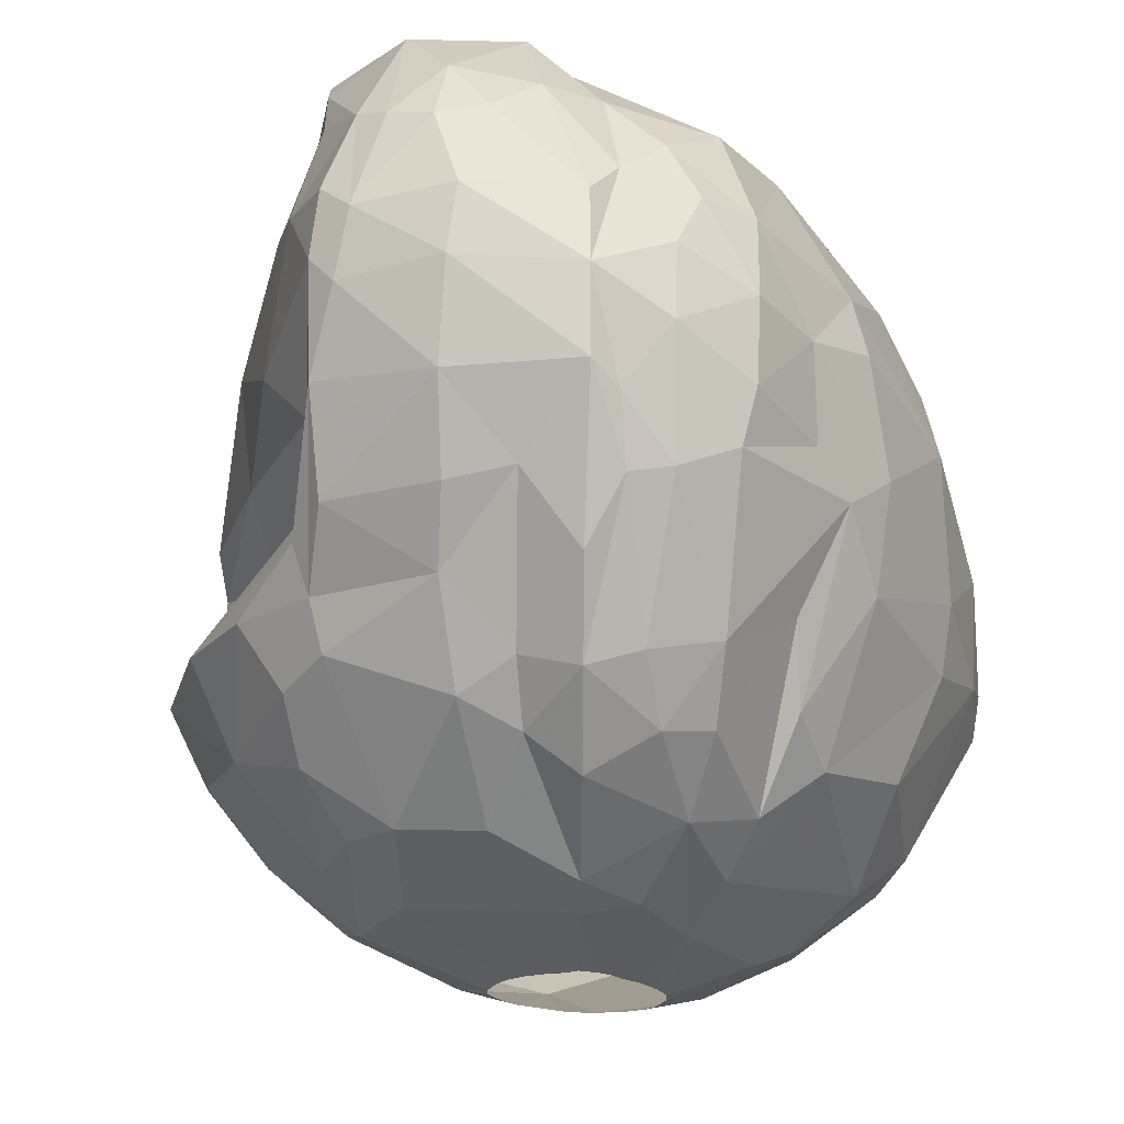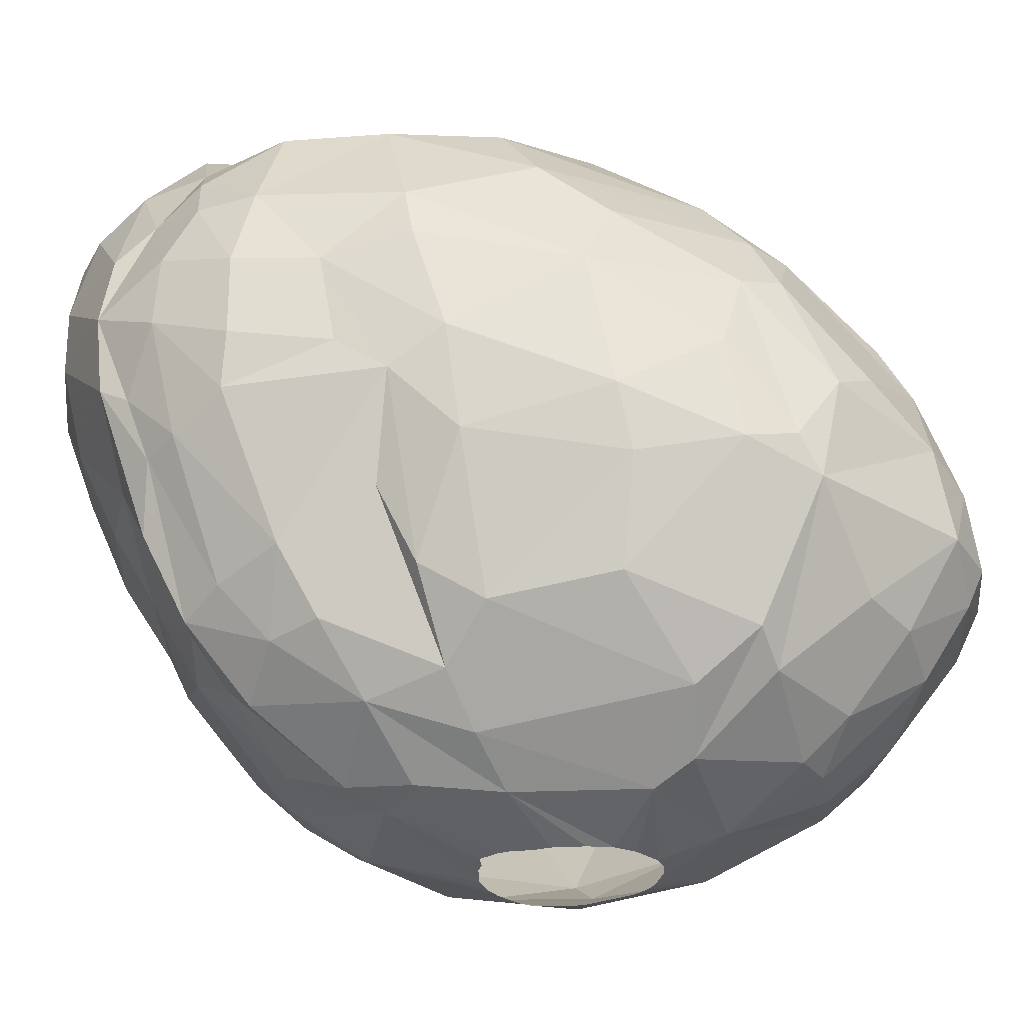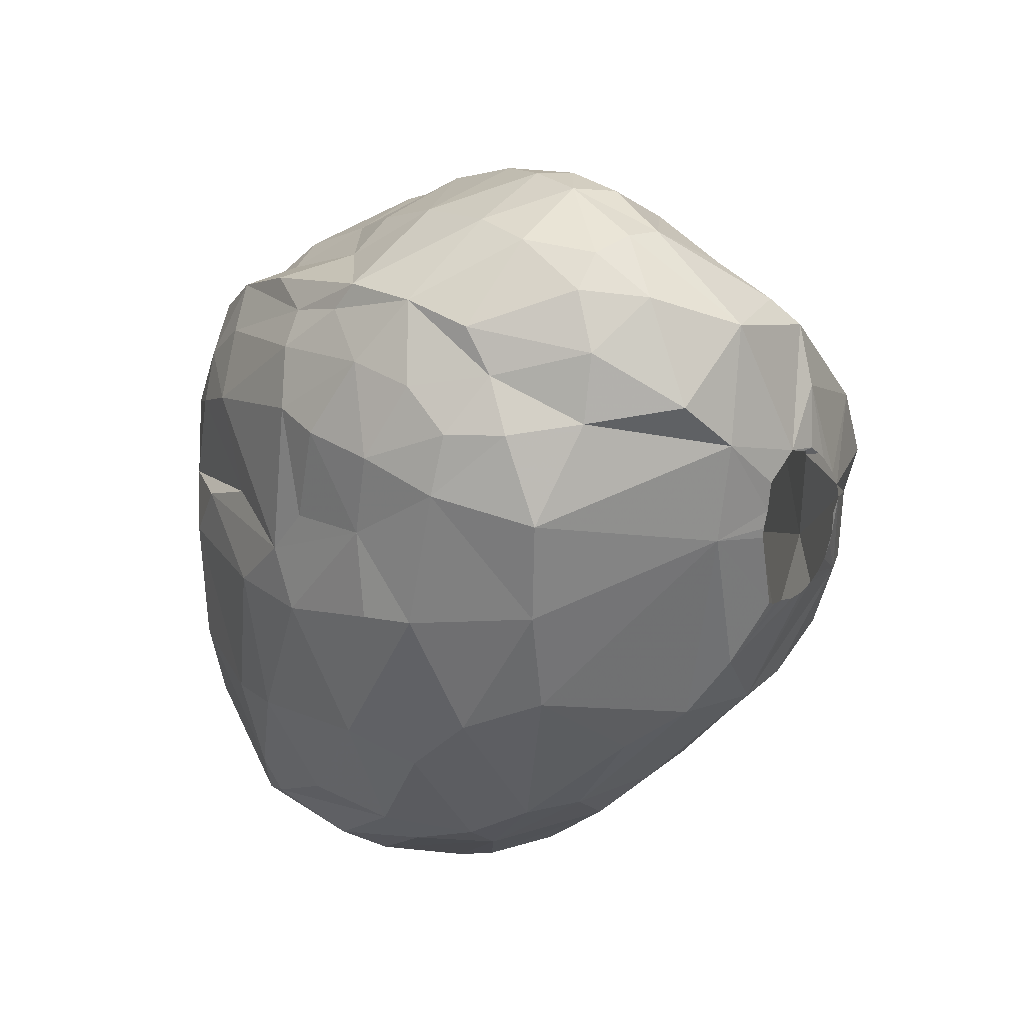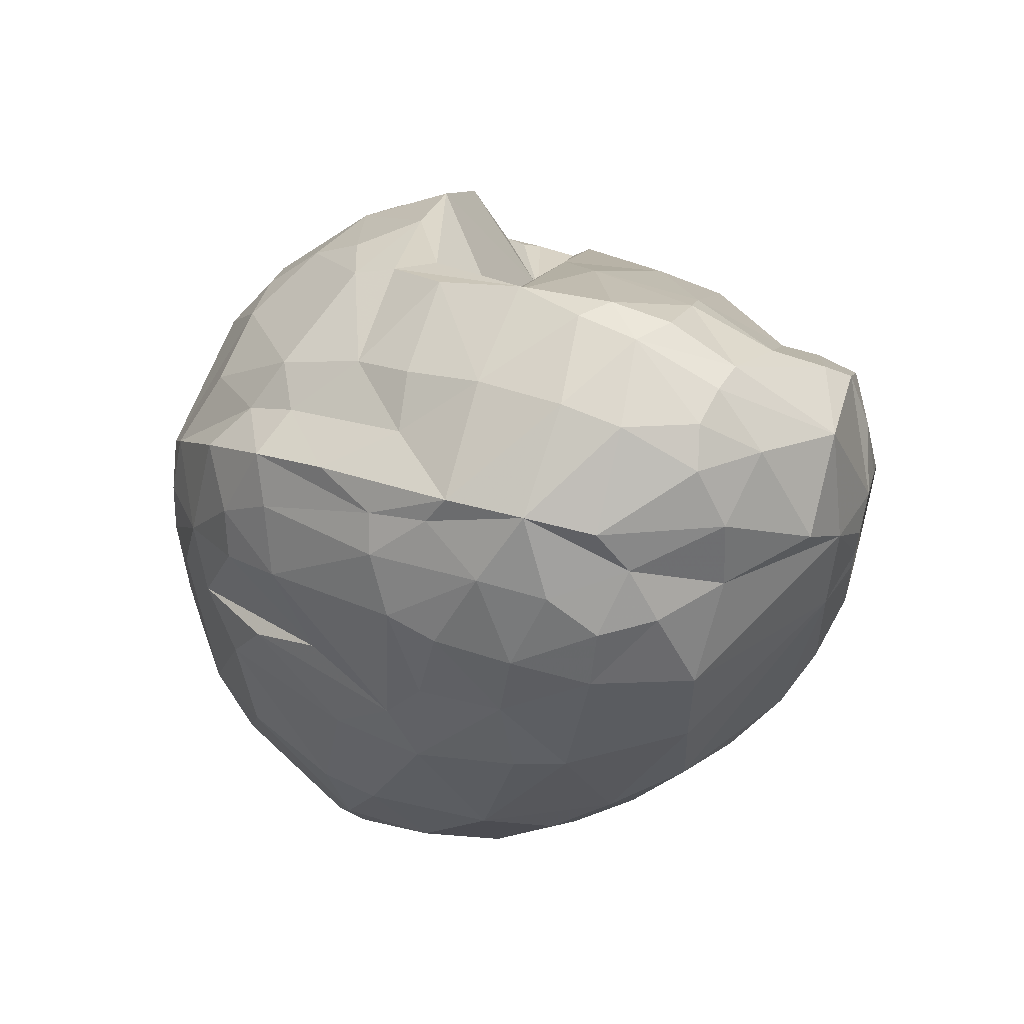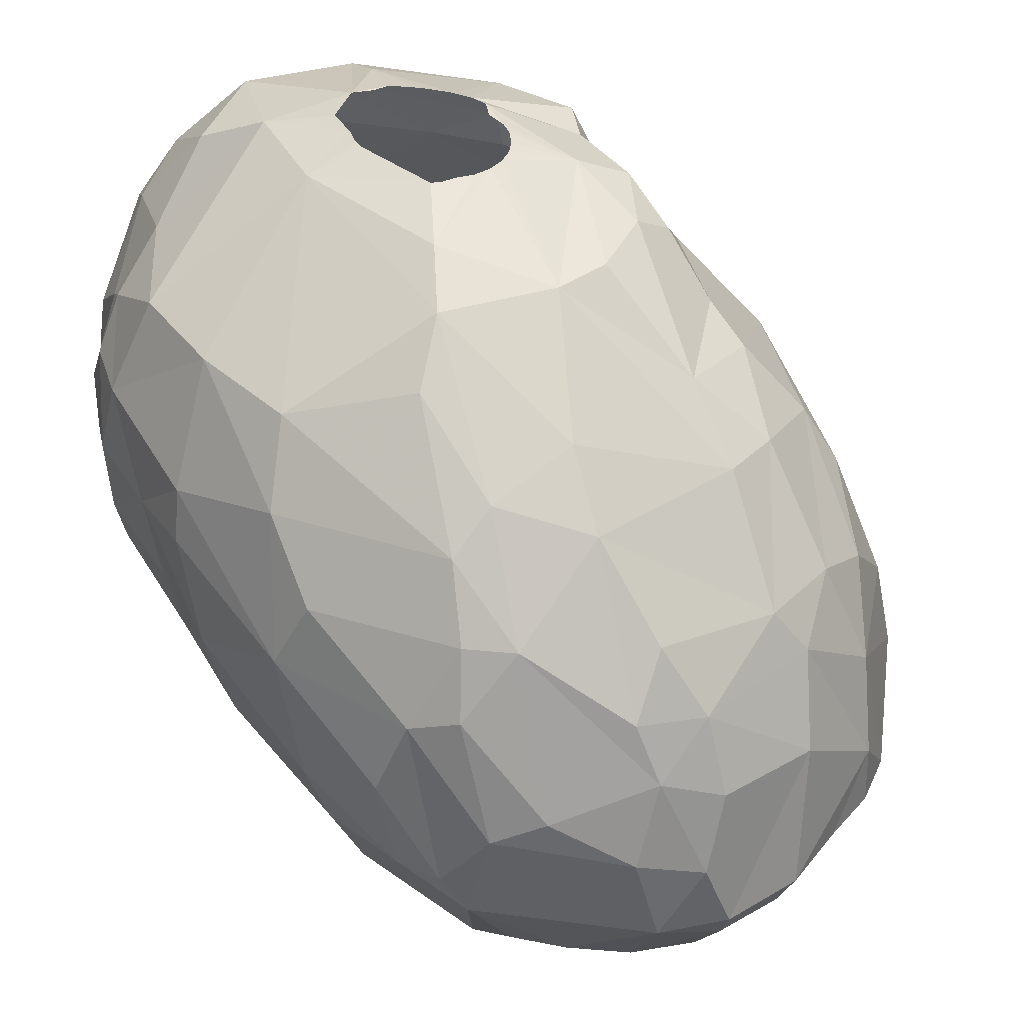
<metadata>
{"format":"obj","ext":"obj","renderer":"f3d","projection":"perspective","resolution":1024,"background":"white","views":[{"elev":-20.6,"azim":-149.0,"up":"+Z"},{"elev":-30.5,"azim":-85.2,"up":"+Z"},{"elev":29.4,"azim":-49.2,"up":"+Y"},{"elev":55.5,"azim":-74.0,"up":"+Y"},{"elev":42.1,"azim":-36.2,"up":"+Z"}]}
</metadata>
<code>
v 167.2 129.8 458.1
v 167.2 130.9 461.7
v 167.4 125.5 460.5
v 167.6 131.2 463.5
v 167.6 133.8 461.1
v 167.6 131.6 456.9
v 167.7 124.6 456
v 167.8 136.8 461.4
v 167.8 133.3 458.1
v 167.9 136.8 458.7
v 167.9 129.4 454.8
v 168.1 136.1 464.1
v 168.3 124.2 453.9
v 168.3 124.7 462.9
v 168.3 121.3 457.8
v 168.4 136.9 456.9
v 168.6 127 465
v 168.7 120.8 454.5
v 168.8 138.2 464.1
v 169 139.4 459.9
v 169 139.3 462.3
v 169.1 120.7 460.5
v 169.2 119.2 454.8
v 169.2 132.1 453.6
v 169.5 132.1 467.4
v 169.5 138.6 456
v 169.6 135.6 467.4
v 169.7 124.6 450.6
v 169.8 118.5 453.6
v 169.8 130.9 451.2
v 169.8 138.3 465.9
v 169.9 135.2 452.1
v 170 128.3 467.4
v 170.1 128.8 450
v 170.1 117.8 457.2
v 170.2 119.4 461.1
v 170.2 140.3 457.8
v 170.4 141.6 461.1
v 170.4 139.9 464.7
v 170.5 139.6 455.7
v 170.6 141.3 458.4
v 170.6 141.2 463.5
v 170.9 134 450
v 170.9 120.3 463.2
v 171.3 137.2 451.5
v 171.4 120.5 449.4
v 171.5 116.7 458.1
v 171.6 130.1 448.5
v 171.7 138.6 467.7
v 171.7 139.8 453.6
v 171.7 121.8 465.3
v 171.7 135.6 449.7
v 172.2 122.6 447.9
v 172.2 119.1 463.2
v 172.4 140.9 467.4
v 172.5 132.7 447.9
v 172.5 138.5 450.9
v 172.7 120.1 448.5
v 172.7 117.1 450.9
v 173.1 129.4 447
v 173.1 140.9 456
v 173.1 142.5 466.2
v 173.2 125.5 468.6
v 173.3 122 466.5
v 173.5 143.4 463.5
v 173.5 114.8 456.6
v 173.7 136.5 448.5
v 173.8 143.5 461.4
v 173.9 139.2 470.1
v 174.1 114.2 453.6
v 174.2 122.8 446.4
v 174.4 143.3 465.9
v 174.4 115.9 450.6
v 174.4 142.8 458.4
v 174.5 116.2 461.1
v 174.5 138.7 451.5
v 174.6 142.2 468
v 174.6 115.1 459.3
v 174.8 131.5 446.1
v 174.8 126.8 470.1
v 174.8 134.1 471
v 174.9 128.6 445.8
v 175 124 445.8
v 175 137.5 449.7
v 175.1 141.6 455.7
v 175.4 137.5 471
v 175.4 117.9 448.2
v 175.4 133.7 446.4
v 175.5 113.7 456
v 175.7 119.7 465.6
v 175.8 143.6 466.2
v 175.9 140.4 453.6
v 176 128.7 471
v 176 117 462.9
v 176.1 119.4 447
v 176.2 132.5 445.8
v 176.2 113.3 453.6
v 176.3 121.9 467.4
v 176.3 113.8 452.4
v 176.4 138.8 450.6
v 176.5 144.2 463.2
v 176.5 114.2 458.4
v 176.7 133.6 471.6
v 176.7 115.4 460.8
v 176.7 134 471.6
v 176.7 115.3 450
v 176.9 134.6 471.6
v 176.9 141.1 470.1
v 176.9 143.4 466.5
v 177 135.7 471.6
v 177.1 144.1 461.1
v 177.2 126.2 444.9
v 177.2 127.3 444.9
v 177.2 135.8 447.6
v 177.3 118.8 447
v 177.3 125.4 444.9
v 177.3 128 444.9
v 177.3 130.7 471.6
v 177.4 128.7 444.9
v 177.5 129.1 444.9
v 177.6 130.6 471.6
v 177.7 144 464.1
v 177.7 124.7 444.9
v 177.9 129.7 444.9
v 177.9 144.1 462
v 178 121.8 445.5
v 178.1 130.5 471.6
v 178.1 136.4 471.6
v 178.4 143.3 458.7
v 178.4 129.7 444.9
v 178.5 124.1 444.9
v 178.5 125.6 470.1
v 178.7 130.3 471.6
v 178.8 136.1 471.6
v 178.8 129.8 444.9
v 178.8 142 455.7
v 178.9 123.9 444.9
v 179 113.2 453.6
v 179 114.1 451.8
v 179.1 116.4 448.8
v 179.2 141.8 467.4
v 179.2 118.7 447
v 179.3 130.2 471.6
v 179.4 136.1 471.6
v 179.5 141.1 457.2
v 179.5 141.8 458.4
v 179.6 123.9 444.9
v 179.7 129.8 444.9
v 179.8 142.5 464.4
v 179.8 130.4 471.6
v 179.8 140.8 469.2
v 180 136.4 447.9
v 180 138 471
v 180.1 114.3 458.1
v 180.1 139.9 452.1
v 180.1 140.6 453.6
v 180.2 116.6 462.3
v 180.2 135.3 471.6
v 180.3 139.7 457.2
v 180.3 130.7 471.6
v 180.4 129.7 444.9
v 180.4 141.1 455.1
v 180.4 139.9 470.1
v 180.4 125.7 470.1
v 180.5 124.2 444.9
v 180.7 131 471.6
v 180.8 134.5 471.6
v 180.8 124.5 444.9
v 180.9 119.7 465.6
v 180.9 129.4 444.9
v 181 131.6 471.6
v 181 141.4 464.4
v 181 132.7 471.6
v 181 115.8 460.8
v 181.1 132 471.6
v 181.1 133.9 471.6
v 181.2 114 453.6
v 181.2 125 444.9
v 181.3 122.2 467.4
v 181.3 133.3 471.6
v 181.3 133.8 446.4
v 181.7 128.7 444.9
v 181.8 140.8 460.5
v 181.9 128.4 444.9
v 181.9 135.9 447.9
v 181.9 118.7 447.6
v 181.9 126.5 444.9
v 182 139.1 451.5
v 182 127.8 444.9
v 182 127 444.9
v 182.3 129.7 471
v 182.3 137.7 449.7
v 182.4 138.2 467.4
v 182.6 126.9 470.1
v 182.8 117 449.4
v 183 120.4 465.3
v 183 117.4 462
v 183.1 114.5 453.6
v 183.2 139.8 453.6
v 183.2 114.7 455.7
v 183.2 122.6 446.1
v 183.5 118.9 448.2
v 183.7 135.9 470.1
v 183.8 115.9 458.7
v 183.8 126.9 445.5
v 183.9 134.4 447.6
v 183.9 136.3 468.6
v 184 127 469.2
v 184 129.1 470.1
v 184 136.1 467.4
v 184.1 131.8 470.1
v 184.2 125 467.4
v 184.3 123.4 466.5
v 184.5 116.9 450.9
v 184.6 137.6 458.7
v 184.6 131.4 446.4
v 184.7 115.5 453.6
v 184.8 133.3 470.1
v 184.9 137.8 462.3
v 185.2 118.1 460.8
v 185.4 120.1 448.8
v 185.4 136.7 450.6
v 185.5 128.4 467.4
v 185.6 131.8 467.4
v 185.7 130.4 446.7
v 185.8 121.9 464.1
v 185.9 126.5 446.7
v 186.2 135.8 464.4
v 186.2 138.1 453.6
v 186.3 133.7 457.2
v 186.6 121 462.3
v 186.7 118.6 451.8
v 186.7 123.5 448.5
v 187 134.6 464.1
v 187 132.8 448.5
v 187.1 127.2 447.6
v 187.1 118 453.6
v 187.2 119.1 458.4
v 187.3 118.3 455.7
v 187.7 126.3 464.1
v 187.7 131.5 464.7
v 187.8 122.7 450.3
v 188.3 134.3 450.9
v 188.4 133.7 461.1
v 188.6 133.9 458.7
v 188.7 129.9 463.2
v 189.1 122.1 453.6
v 189.1 124.4 459.9
v 189.2 133.2 451.2
v 189.4 126.4 450.6
v 189.4 123.3 456.9
v 189.5 129.1 461.4
v 189.6 132.1 457.8
v 189.7 132 455.7
v 189.8 129.7 460.5
v 189.8 129.1 451.2
v 189.8 134.4 453.6
v 190 131.7 456.3
v 190.1 124.4 453.6
v 190.2 126 457.8
v 190.4 131.3 454.8
v 190.8 128.1 456
v 190.8 127.3 453.6
g foo
f 69 55 49
f 80 64 98
f 162 199 156
f 261 263 257
f 174 200 204
f 47 66 78
f 15 7 18
f 10 16 9
f 37 26 20
f 74 61 41
f 136 85 74
f 253 258 230
f 255 262 258
f 204 239 238
f 78 89 102
f 78 66 89
f 66 29 70
f 162 229 199
f 230 257 229
f 261 257 230
f 259 263 262
f 200 177 198
f 35 29 66
f 85 92 61
f 136 156 92
f 262 263 261
f 217 237 239
f 200 198 217
f 138 177 200
f 6 30 11
f 24 30 6
f 6 32 24
f 89 70 97
f 23 29 35
f 136 92 85
f 254 261 230
f 251 237 247
f 239 237 251
f 16 32 6
f 16 26 32
f 41 50 40
f 66 70 89
f 7 13 18
f 7 11 13
f 251 247 259
f 6 11 1
f 9 16 6
f 159 229 162
f 230 229 159
f 258 261 254
f 262 261 258
f 97 138 154
f 1 11 7
f 37 41 40
f 61 50 41
f 258 254 230
f 260 259 262
f 251 259 260
f 102 97 154
f 15 18 23
f 47 35 66
f 37 40 26
f 74 85 61
f 129 156 136
f 162 156 129
f 145 159 162
f 238 239 251
f 204 217 239
f 200 217 204
f 102 89 97
f 22 23 35
f 22 15 23
f 20 26 16
f 154 138 200
f 129 136 74
f 215 230 159
f 252 262 255
f 260 262 252
f 146 162 129
f 146 145 162
f 146 159 145
f 215 159 146
f 253 230 215
f 248 251 260
f 248 238 251
f 3 7 15
f 3 1 7
f 5 6 1
f 5 9 6
f 10 20 16
f 245 253 215
f 111 129 74
f 255 258 253
f 174 154 200
f 36 35 47
f 36 22 35
f 2 1 3
f 5 1 2
f 68 74 41
f 183 146 125
f 183 215 146
f 102 154 104
f 5 10 9
f 125 146 129
f 245 215 219
f 220 204 238
f 104 154 174
f 104 78 102
f 8 20 10
f 38 41 37
f 68 41 38
f 111 74 68
f 219 215 183
f 231 238 248
f 22 3 15
f 8 10 5
f 21 20 8
f 244 253 245
f 248 260 252
f 54 47 78
f 36 47 54
f 75 78 104
f 38 37 20
f 255 253 244
f 220 238 231
f 197 204 220
f 21 38 20
f 174 204 197
f 157 104 174
f 75 54 78
f 101 111 68
f 129 111 125
f 246 255 244
f 252 255 246
f 94 104 157
f 75 104 94
f 44 22 36
f 14 22 44
f 14 3 22
f 228 245 219
f 244 245 228
f 4 2 3
f 12 8 5
f 157 174 197
f 17 3 14
f 17 4 3
f 4 5 2
f 65 68 38
f 101 68 65
f 101 125 111
f 234 244 228
f 226 220 231
f 44 36 54
f 12 5 4
f 39 38 21
f 42 38 39
f 65 38 42
f 172 219 183
f 246 244 234
f 19 21 8
f 39 21 19
f 122 125 101
f 149 125 122
f 149 183 125
f 172 183 149
f 240 248 252
f 231 248 240
f 241 246 234
f 240 252 246
f 226 197 220
f 226 231 240
f 90 75 94
f 54 75 90
f 72 101 65
f 228 219 172
f 19 8 12
f 65 42 62
f 196 197 226
f 157 197 196
f 90 157 169
f 90 94 157
f 17 44 51
f 17 14 44
f 240 246 241
f 196 226 213
f 51 44 54
f 109 122 101
f 169 157 196
f 12 4 25
f 31 39 19
f 72 65 62
f 91 101 72
f 91 109 101
f 90 64 54
f 25 4 17
f 223 240 241
f 51 54 64
f 31 19 12
f 149 122 109
f 141 172 149
f 228 172 193
f 234 228 210
f 224 241 234
f 213 226 240
f 33 17 51
f 49 39 31
f 55 39 49
f 55 42 39
f 62 42 55
f 193 172 141
f 212 240 223
f 213 240 212
f 179 196 213
f 64 90 98
f 33 25 17
f 31 12 27
f 141 149 109
f 210 228 193
f 179 169 196
f 63 33 51
f 27 12 25
f 223 241 224
f 98 90 169
f 63 51 64
f 77 62 55
f 72 62 77
f 224 234 210
f 179 213 212
f 49 31 27
f 91 72 77
f 207 210 193
f 151 141 109
f 151 193 141
f 208 212 223
f 194 212 208
f 194 179 212
f 132 98 169
f 81 25 33
f 27 25 81
f 69 77 55
f 108 91 77
f 108 109 91
f 151 109 108
f 224 210 207
f 211 223 224
f 132 169 179
f 63 64 80
f 207 193 151
f 218 224 207
f 208 223 211
f 80 98 132
f 218 211 224
f 209 208 211
f 164 179 194
f 80 33 63
f 132 179 164
f 81 33 80
f 86 49 27
f 69 49 86
f 163 151 108
f 163 207 151
f 203 207 163
f 218 207 203
f 194 208 209
f 81 86 27
f 108 77 69
f 83 116 123
f 82 116 83
f 82 112 116
f 82 113 112
f 82 117 113
f 119 117 82
f 96 124 120
f 124 135 130
f 96 135 124
f 96 148 135
f 181 148 96
f 181 161 148
f 181 170 161
f 182 170 181
f 205 184 182
f 205 189 184
f 205 190 189
f 205 187 190
f 201 187 205
f 201 178 187
f 201 168 178
f 165 168 201
f 126 147 165
f 126 137 147
f 126 131 137
f 83 131 126
f 83 123 131
f 82 120 119
f 79 120 82
f 79 96 120
f 216 182 181
f 216 205 182
f 201 126 165
f 227 201 205
f 71 83 126
f 60 82 83
f 225 205 216
f 227 205 225
f 186 126 201
f 71 126 95
f 53 83 71
f 53 60 83
f 88 96 79
f 181 96 152
f 142 126 186
f 115 126 142
f 115 95 126
f 56 79 82
f 56 88 79
f 152 96 114
f 56 82 60
f 185 181 152
f 185 216 181
f 206 216 185
f 58 71 95
f 88 114 96
f 235 216 206
f 235 225 216
f 236 227 225
f 233 227 236
f 233 201 227
f 221 186 201
f 202 186 221
f 46 71 58
f 53 71 46
f 34 60 53
f 48 60 34
f 67 88 56
f 233 221 201
f 52 67 56
f 114 88 84
f 235 236 225
f 140 142 186
f 140 115 142
f 87 95 115
f 56 60 48
f 100 152 114
f 192 185 152
f 206 185 192
f 256 236 235
f 87 58 95
f 84 88 67
f 100 114 84
f 222 206 192
f 195 186 202
f 106 115 140
f 250 233 236
f 106 87 115
f 43 56 48
f 43 52 56
f 57 67 52
f 243 235 206
f 249 256 235
f 250 236 256
f 195 140 186
f 73 87 106
f 28 53 46
f 28 34 53
f 30 48 34
f 57 84 67
f 243 206 222
f 242 233 250
f 59 87 73
f 76 84 57
f 249 235 243
f 214 202 221
f 214 195 202
f 99 73 106
f 59 58 87
f 45 57 52
f 155 192 152
f 188 192 155
f 242 221 233
f 232 221 242
f 139 140 195
f 32 52 43
f 155 152 100
f 188 222 192
f 139 106 140
f 45 52 32
f 198 195 214
f 177 195 198
f 29 58 59
f 29 46 58
f 199 222 188
f 232 214 221
f 177 139 195
f 99 106 139
f 28 46 18
f 24 48 30
f 100 84 76
f 229 222 199
f 13 28 18
f 13 34 28
f 24 43 48
f 263 250 256
f 247 242 250
f 247 232 242
f 29 18 46
f 11 34 13
f 11 30 34
f 40 57 45
f 263 256 249
f 32 43 24
f 26 40 45
f 50 76 57
f 92 155 100
f 259 247 250
f 237 214 232
f 26 45 32
f 92 100 76
f 199 188 155
f 257 243 222
f 257 249 243
f 263 259 250
f 217 198 214
f 50 57 40
f 229 257 222
f 237 232 247
f 138 99 139
f 70 73 99
f 70 59 73
f 29 59 70
f 61 92 76
f 156 155 92
f 199 155 156
f 257 263 249
f 217 214 237
f 97 99 138
f 70 99 97
f 18 29 23
f 61 76 50
f 138 139 177
f 118 81 93
f 103 81 118
f 105 81 103
f 107 81 105
f 107 86 81
f 110 86 107
f 128 86 110
f 144 128 134
f 144 153 128
f 158 153 144
f 158 167 153
f 175 180 173
f 175 191 180
f 171 191 175
f 166 191 171
f 160 191 166
f 150 191 160
f 133 93 143
f 127 93 133
f 121 93 127
f 118 93 121
f 167 203 153
f 176 203 167
f 150 132 191
f 143 132 150
f 93 132 143
f 93 81 80
f 128 108 86
f 153 203 163
f 180 211 176
f 191 211 180
f 132 164 191
f 86 108 69
f 128 163 108
f 153 163 128
f 176 218 203
f 176 211 218
f 191 209 211
f 191 194 209
f 191 164 194
f 93 80 132
g

</code>
